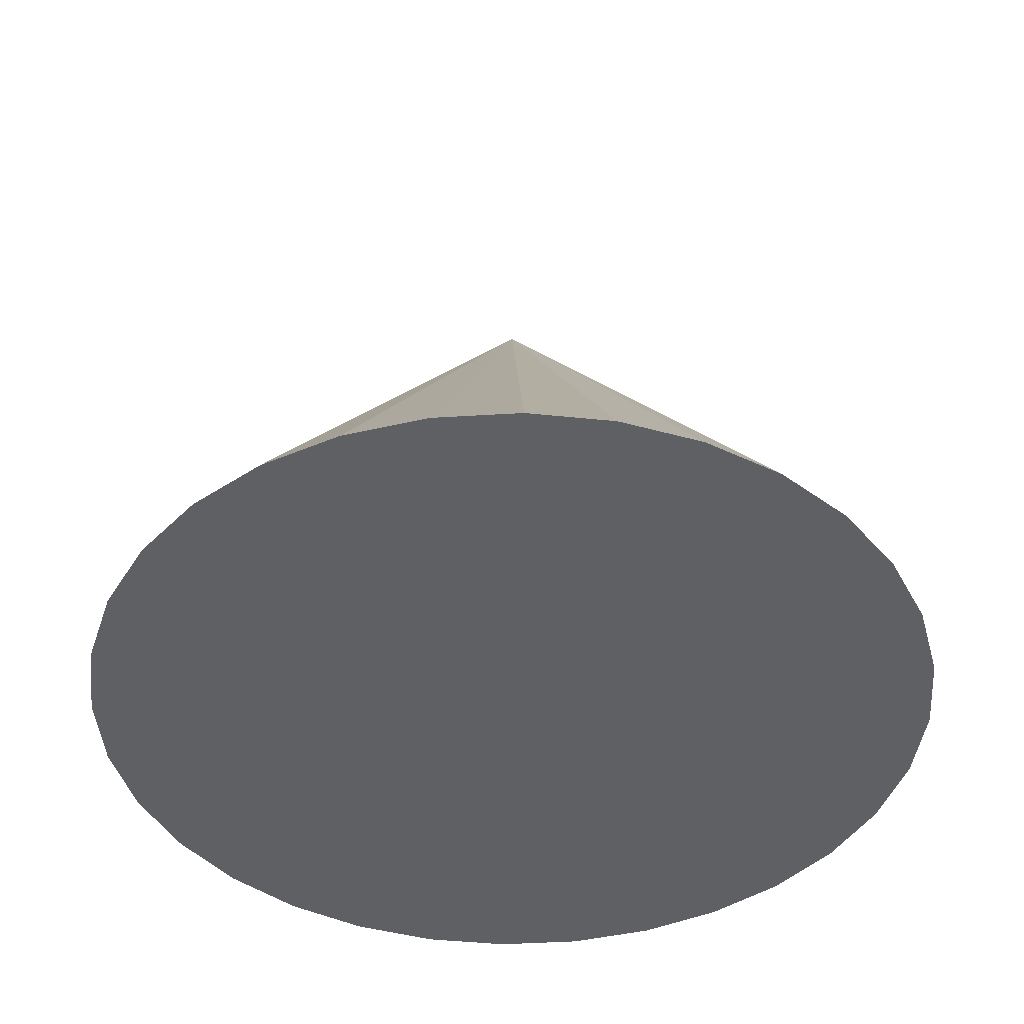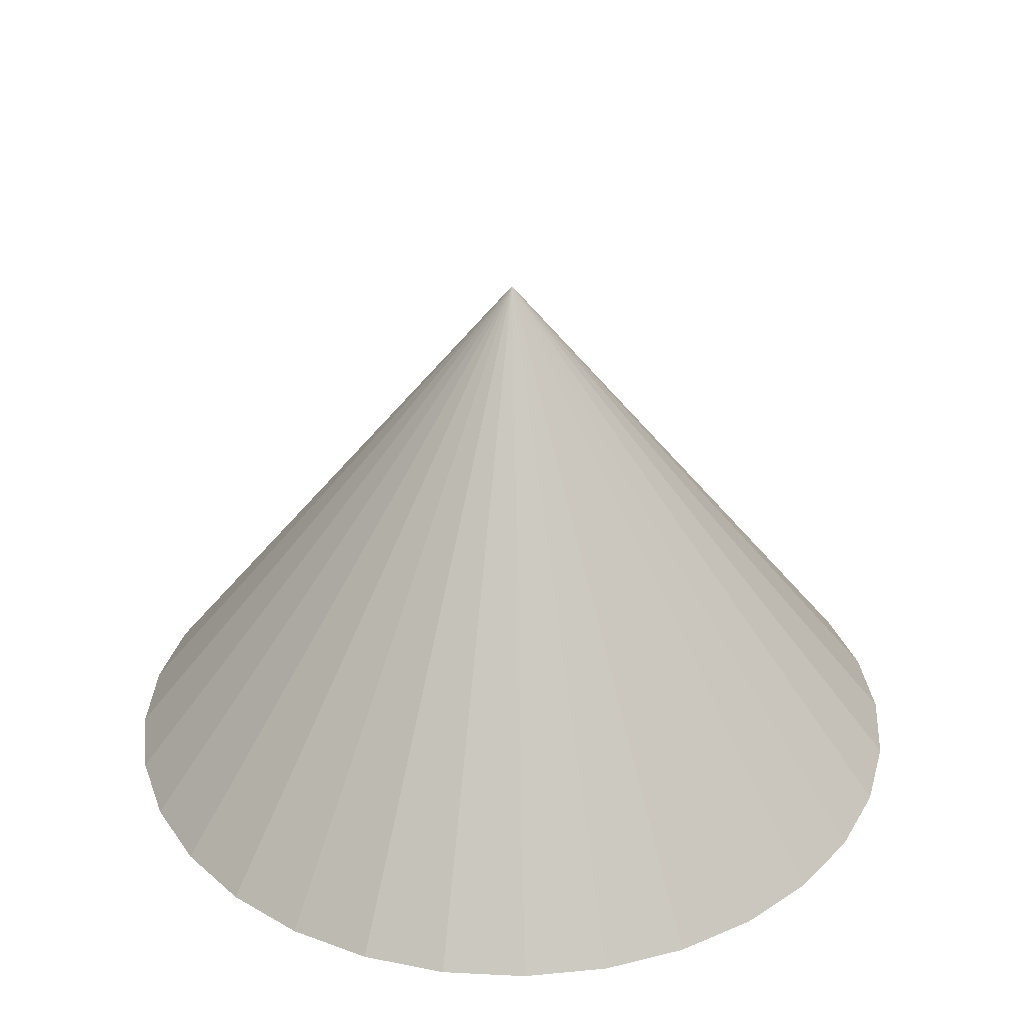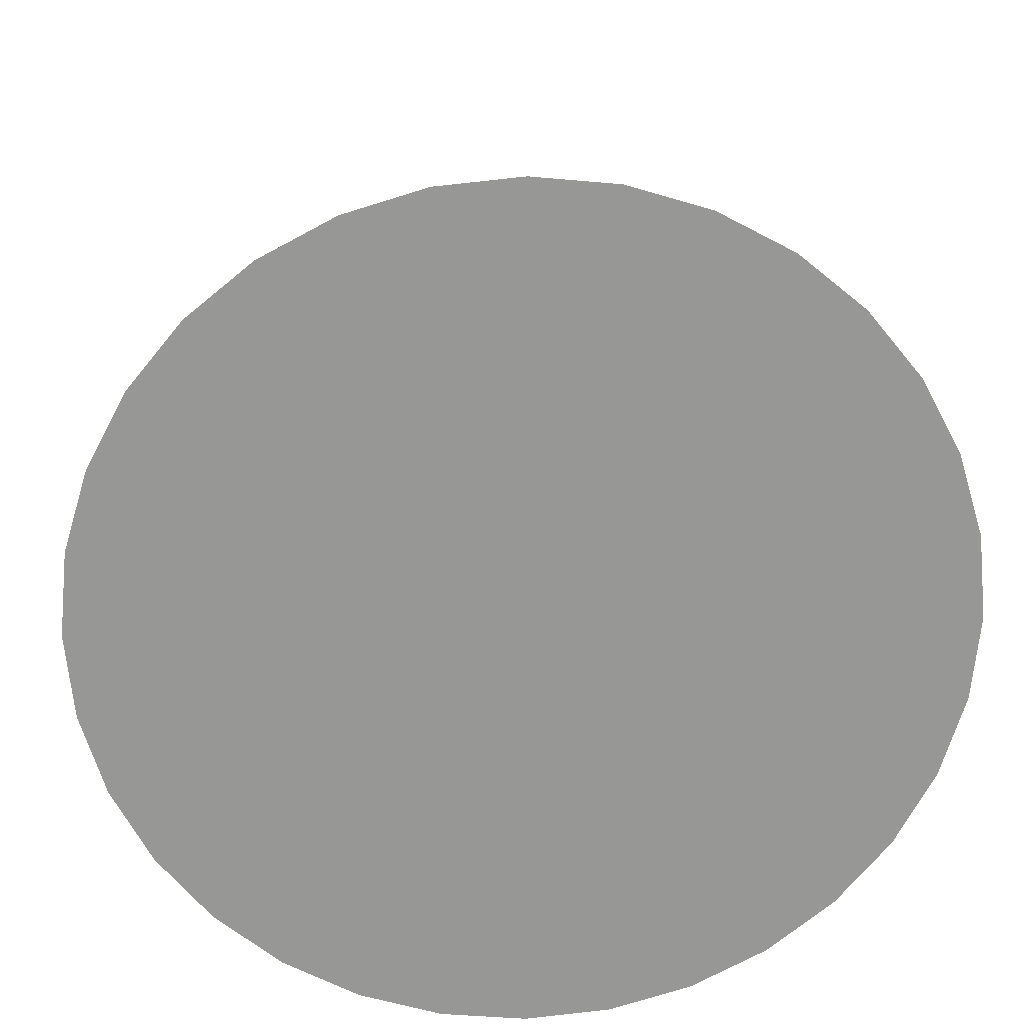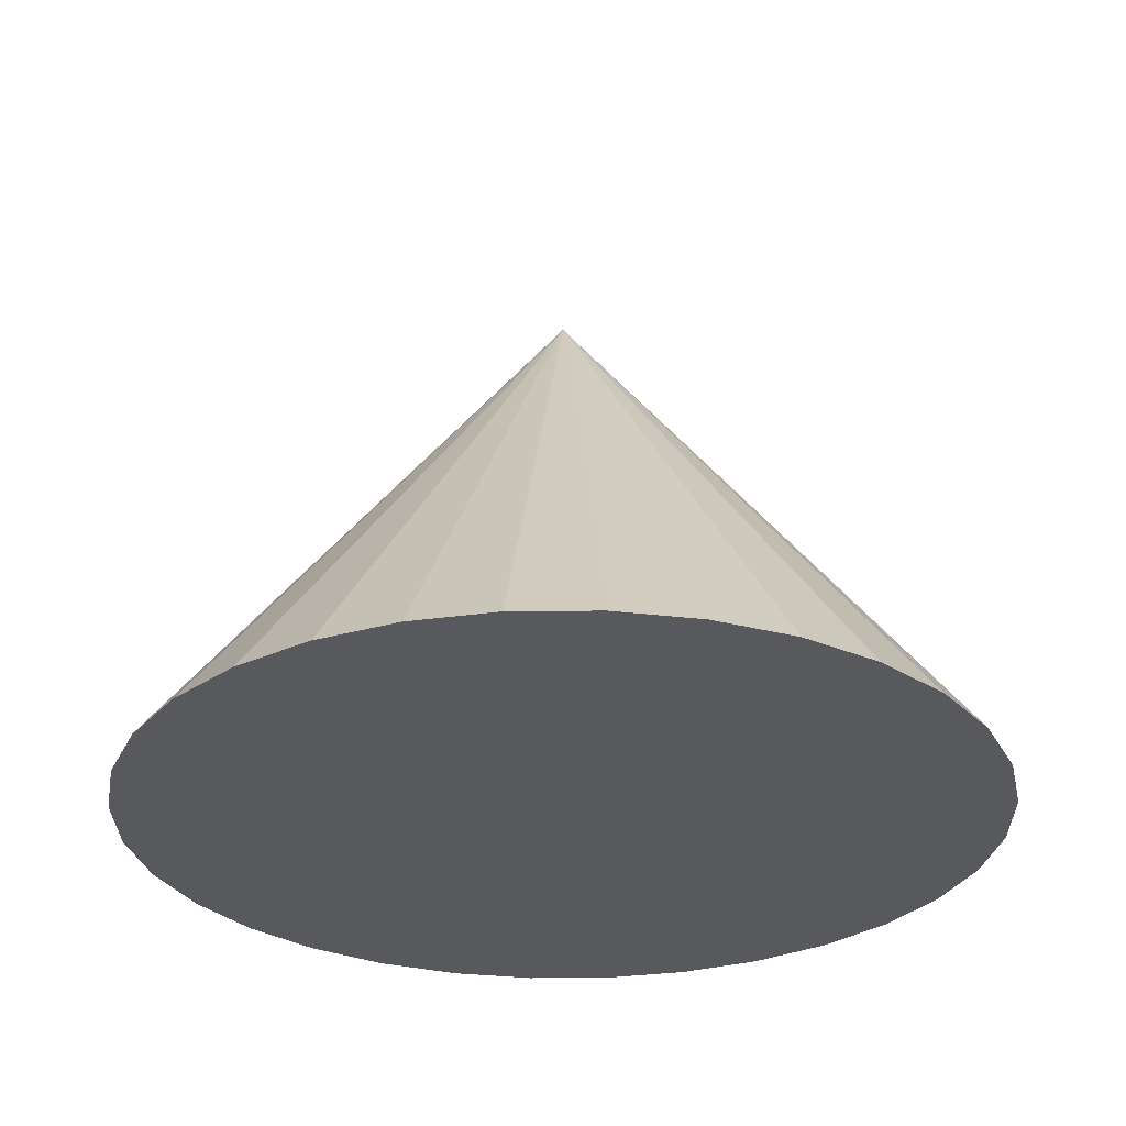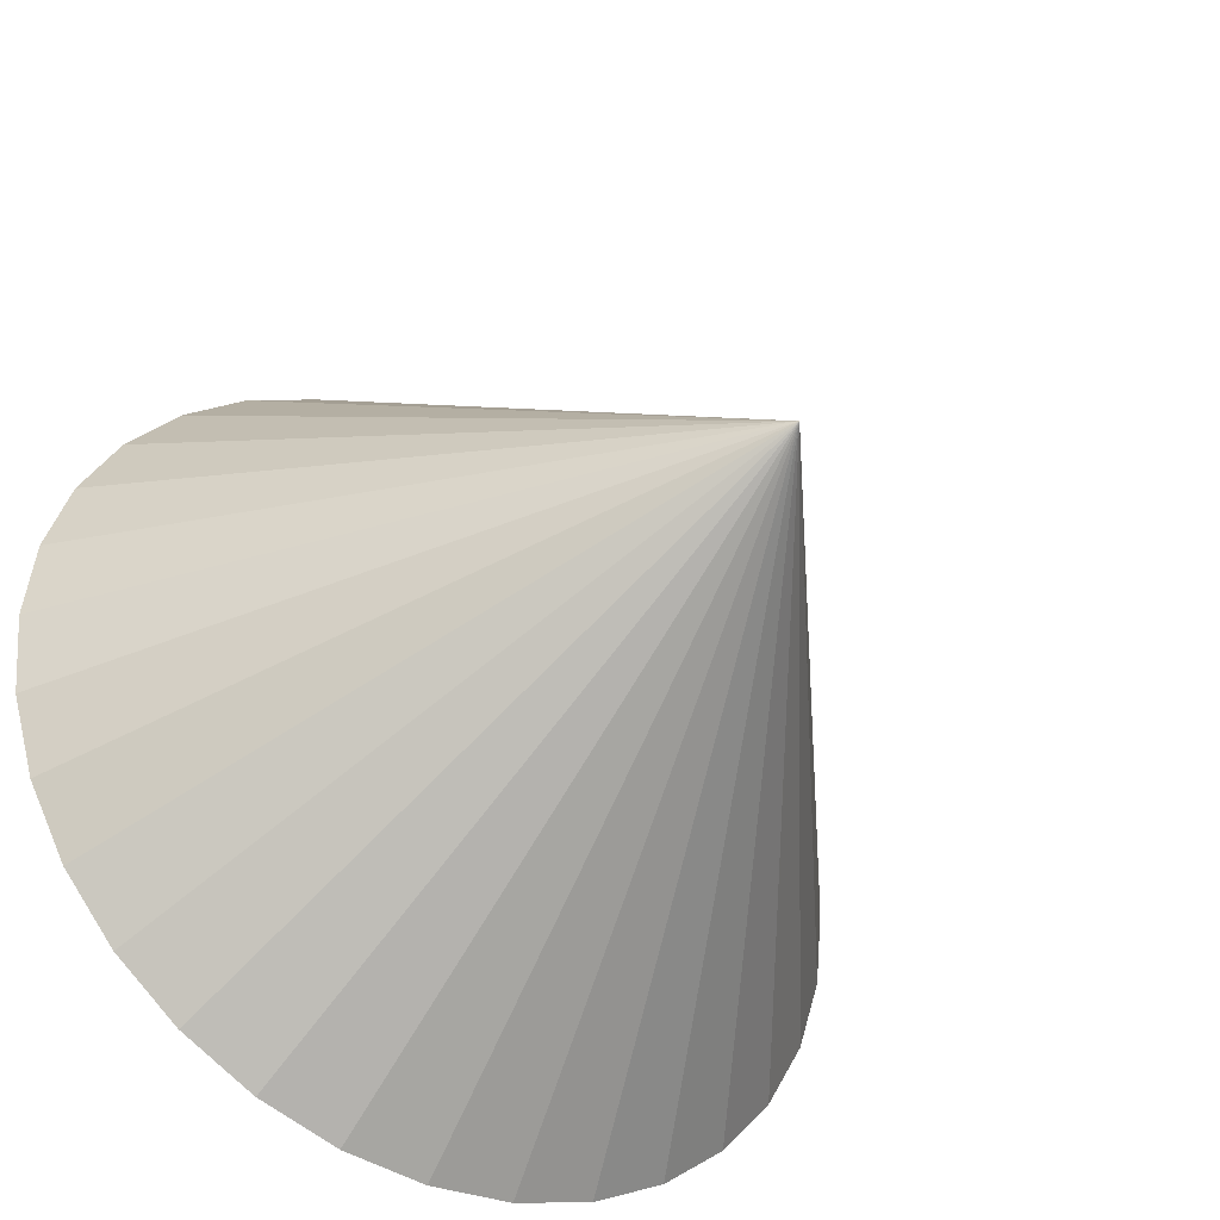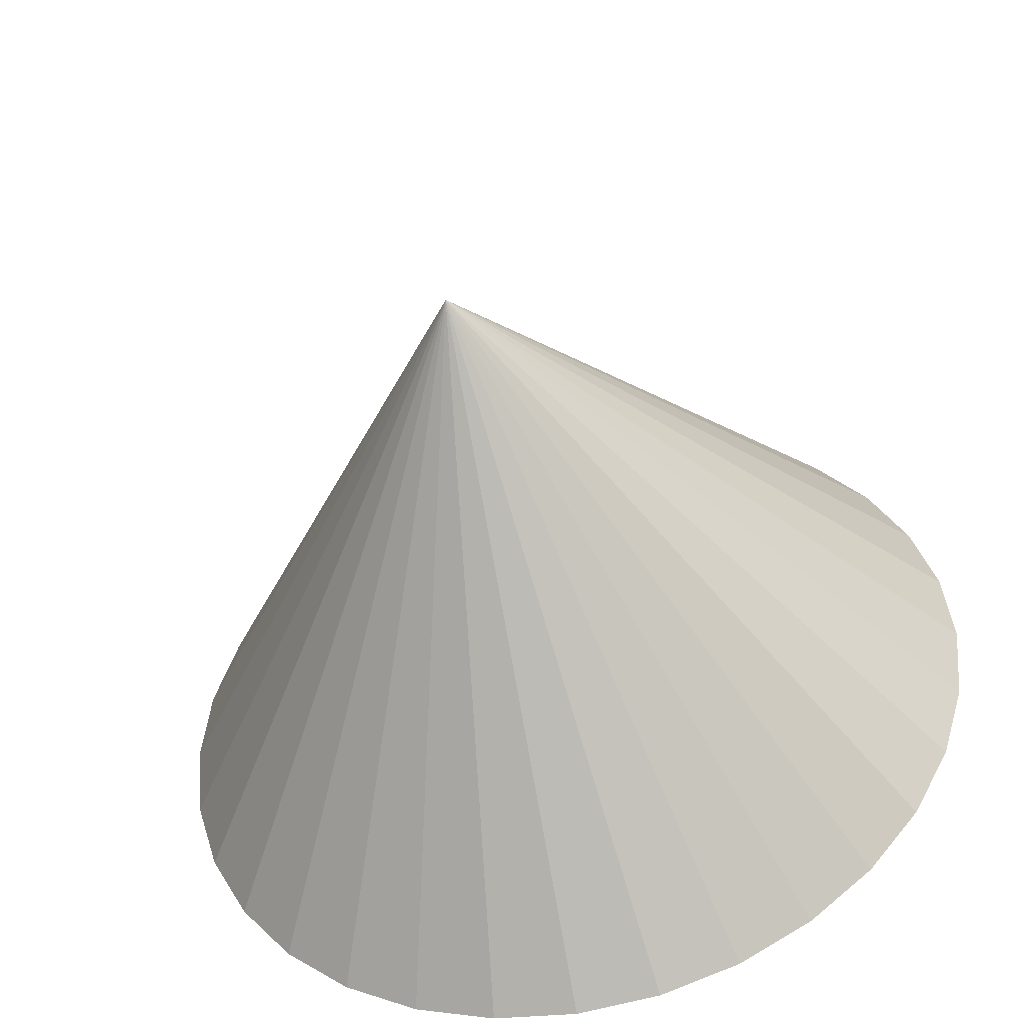
<metadata>
{"format":"obj","ext":"obj","renderer":"f3d","projection":"perspective","resolution":1024,"background":"white","views":[{"elev":-43.3,"azim":-12.7,"up":"+Y"},{"elev":34.0,"azim":-103.0,"up":"+Y"},{"elev":22.2,"azim":-2.7,"up":"+Z"},{"elev":-29.2,"azim":141.5,"up":"+Y"},{"elev":-39.8,"azim":147.3,"up":"+Z"},{"elev":-47.6,"azim":-167.0,"up":"+Z"}]}
</metadata>
<code>
o Cone_mSpotLightCone
v 0 -3.548 0
v 0 5.318 0
v 0 -3.548 -6.718
v 1.311 -3.548 -6.589
v 2.571 -3.548 -6.207
v 3.733 -3.548 -5.586
v 4.751 -3.548 -4.751
v 5.586 -3.548 -3.733
v 6.207 -3.548 -2.571
v 6.589 -3.548 -1.311
v 6.718 -3.548 -1e-06
v 6.589 -3.548 1.311
v 6.207 -3.548 2.571
v 5.586 -3.548 3.733
v 4.751 -3.548 4.751
v 3.733 -3.548 5.586
v 2.571 -3.548 6.207
v 1.311 -3.548 6.589
v -2e-06 -3.548 6.718
v -1.311 -3.548 6.589
v -2.571 -3.548 6.207
v -3.733 -3.548 5.586
v -4.751 -3.548 4.751
v -5.586 -3.548 3.733
v -6.207 -3.548 2.571
v -6.589 -3.548 1.311
v -6.718 -3.548 -6e-06
v -6.589 -3.548 -1.311
v -6.207 -3.548 -2.571
v -5.586 -3.548 -3.733
v -4.751 -3.548 -4.751
v -3.733 -3.548 -5.586
v -2.571 -3.548 -6.207
v -1.311 -3.548 -6.589
f 1 3 4
f 1 4 5
f 1 5 6
f 1 6 7
f 1 7 8
f 1 8 9
f 1 9 10
f 1 10 11
f 1 11 12
f 1 12 13
f 1 13 14
f 1 14 15
f 1 15 16
f 1 16 17
f 1 17 18
f 1 18 19
f 1 19 20
f 1 20 21
f 1 21 22
f 1 22 23
f 1 23 24
f 1 24 25
f 1 25 26
f 1 26 27
f 1 27 28
f 1 28 29
f 1 29 30
f 1 30 31
f 1 31 32
f 1 32 33
f 1 33 34
f 1 34 3
f 3 2 4
f 4 2 5
f 5 2 6
f 6 2 7
f 7 2 8
f 8 2 9
f 9 2 10
f 10 2 11
f 11 2 12
f 12 2 13
f 13 2 14
f 14 2 15
f 15 2 16
f 16 2 17
f 17 2 18
f 18 2 19
f 19 2 20
f 20 2 21
f 21 2 22
f 22 2 23
f 23 2 24
f 24 2 25
f 25 2 26
f 26 2 27
f 27 2 28
f 28 2 29
f 29 2 30
f 30 2 31
f 31 2 32
f 32 2 33
f 33 2 34
f 34 2 3

</code>
